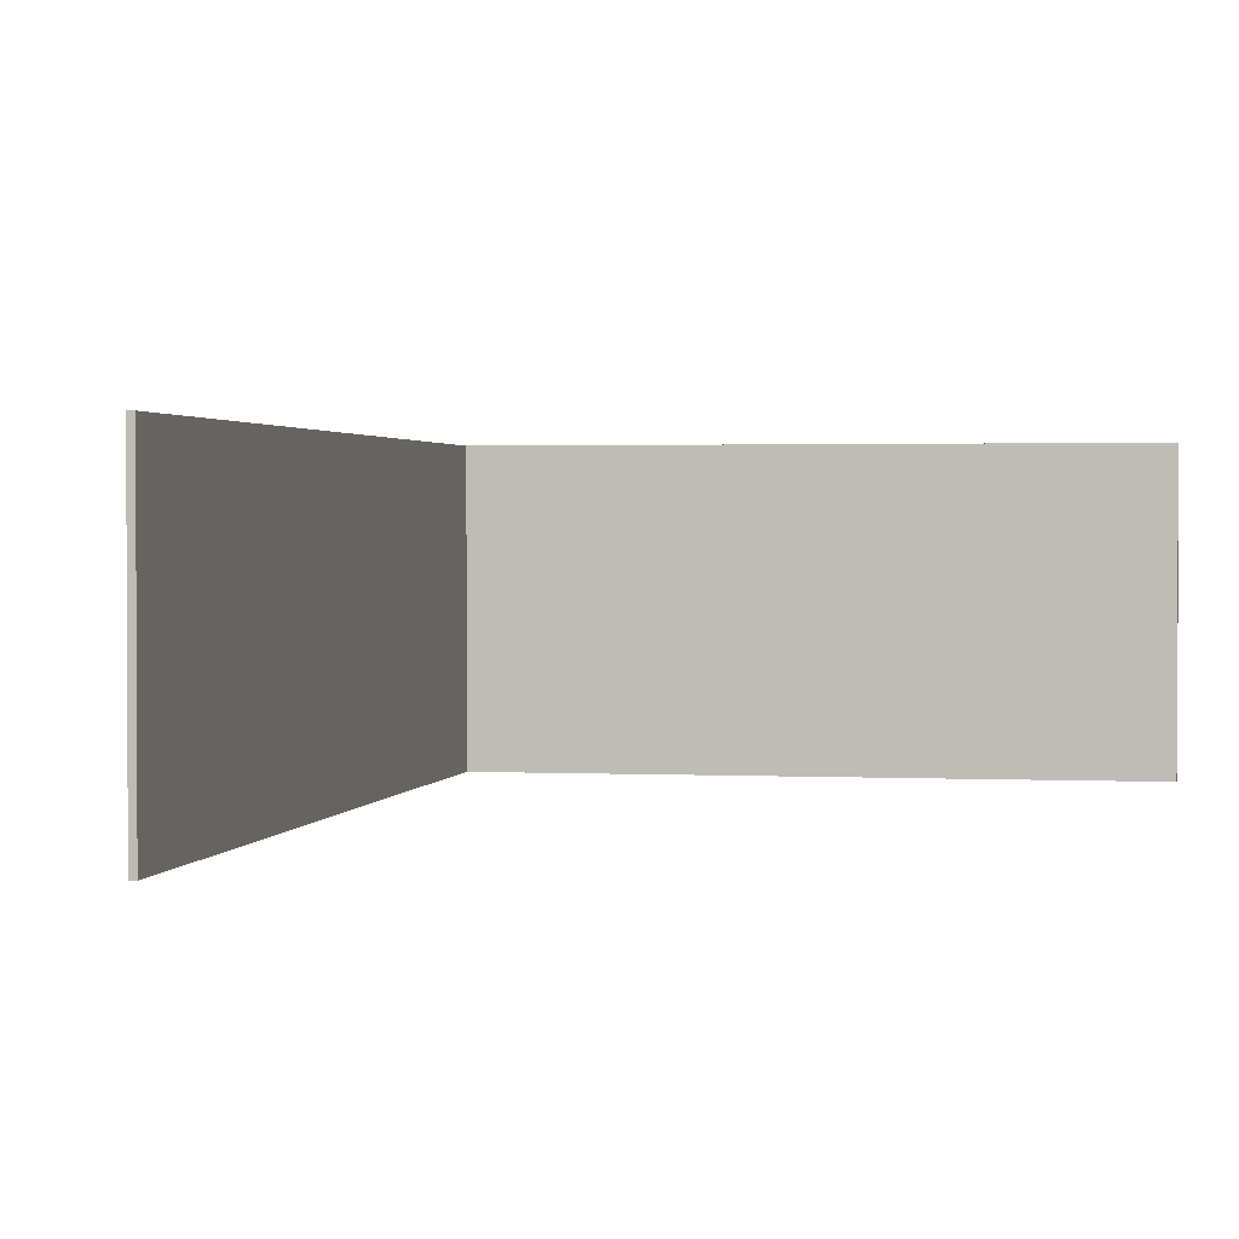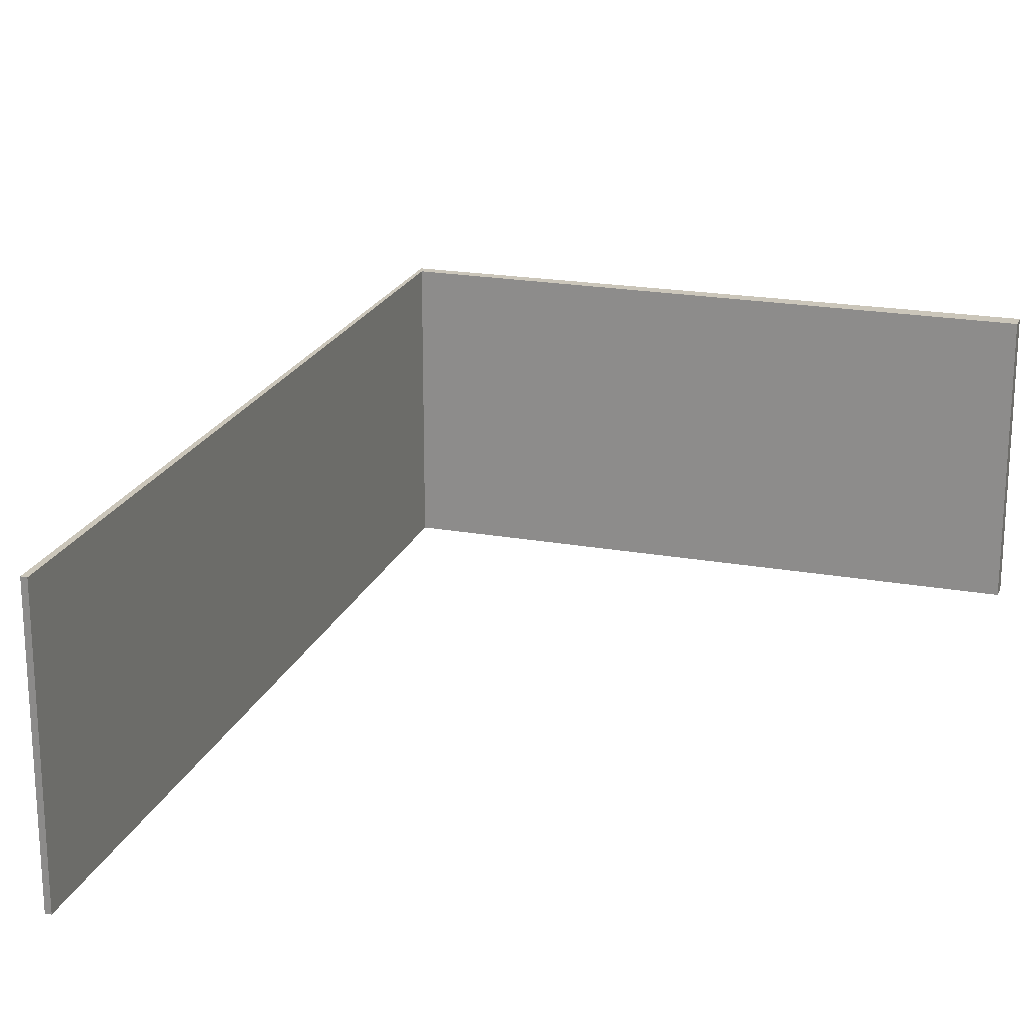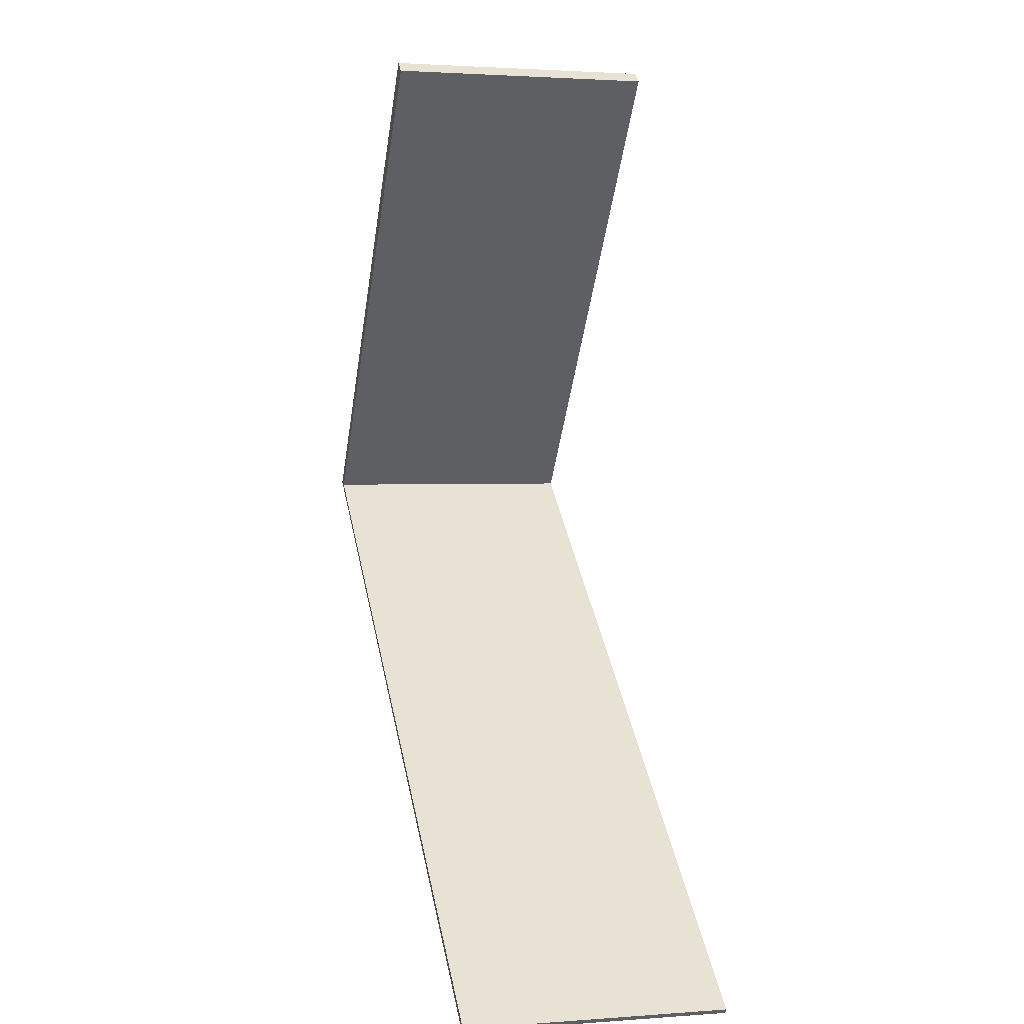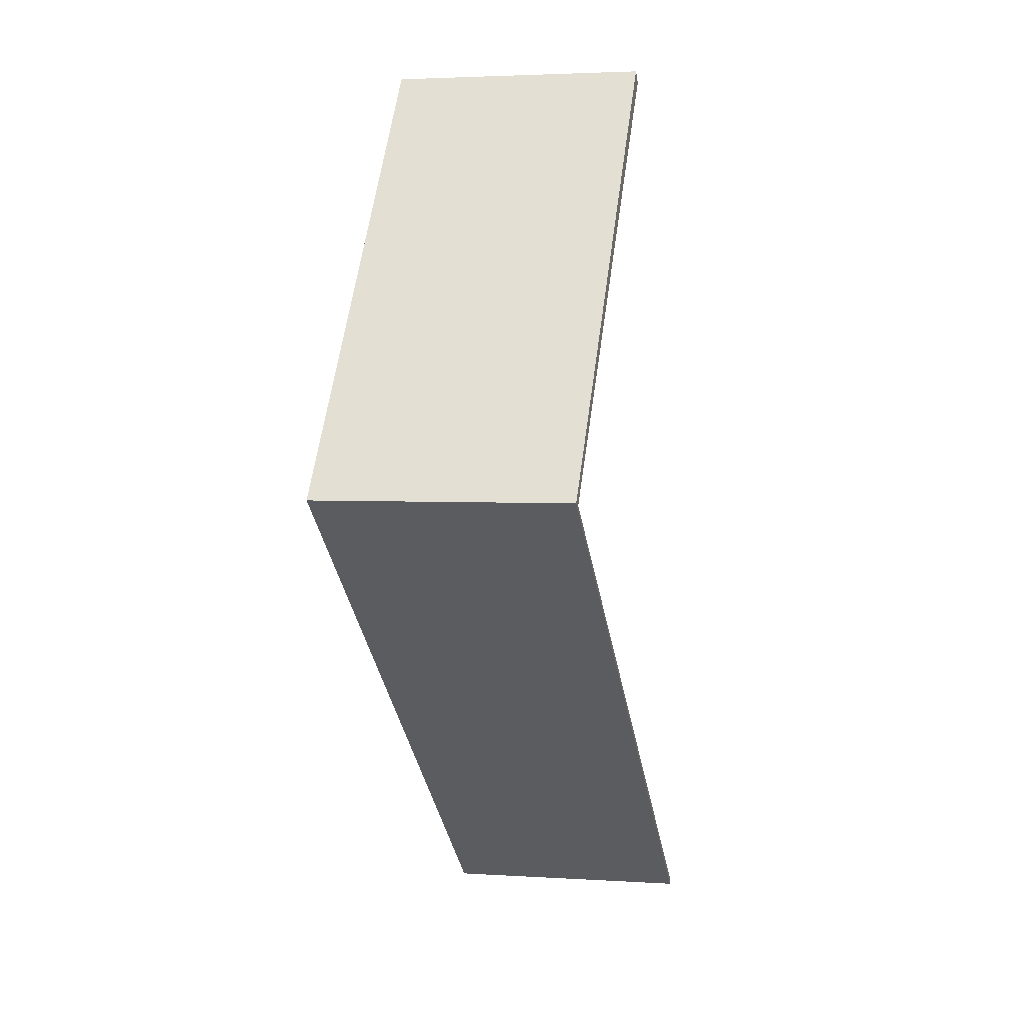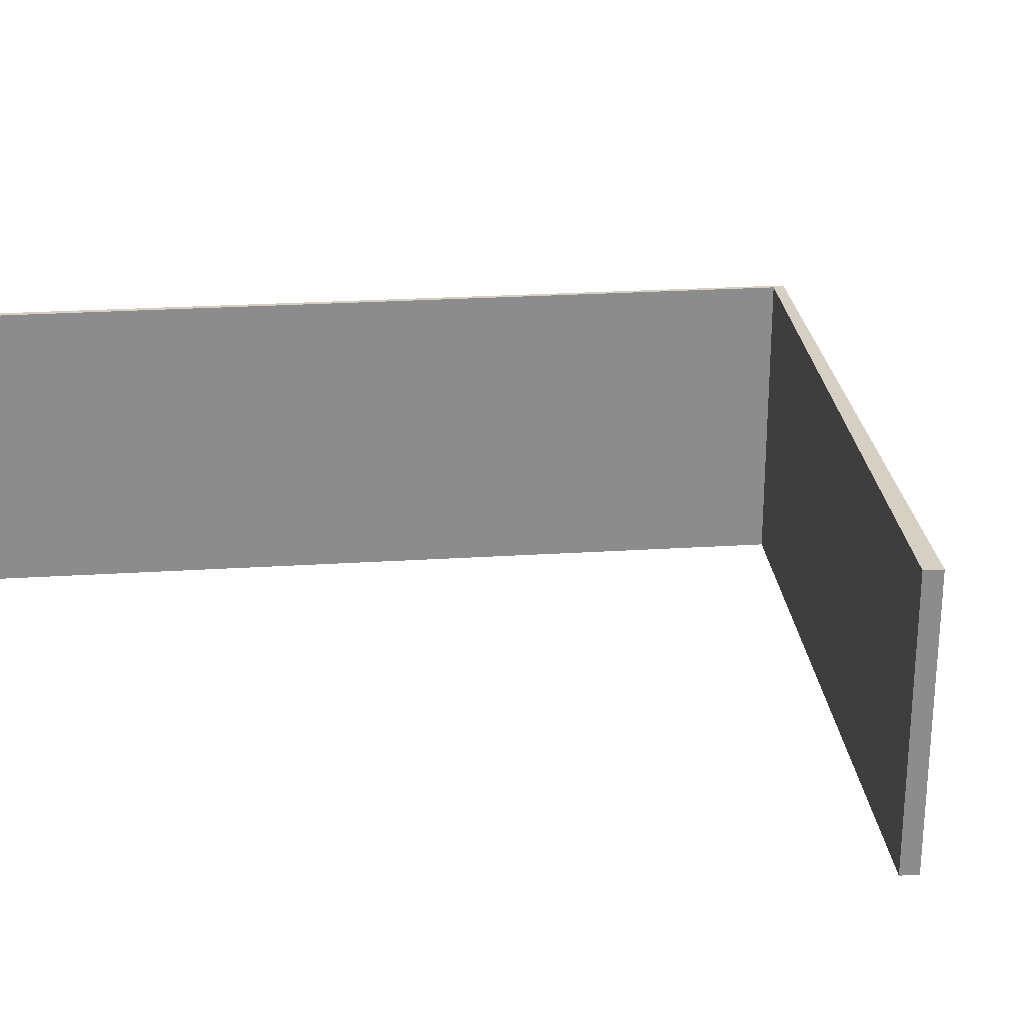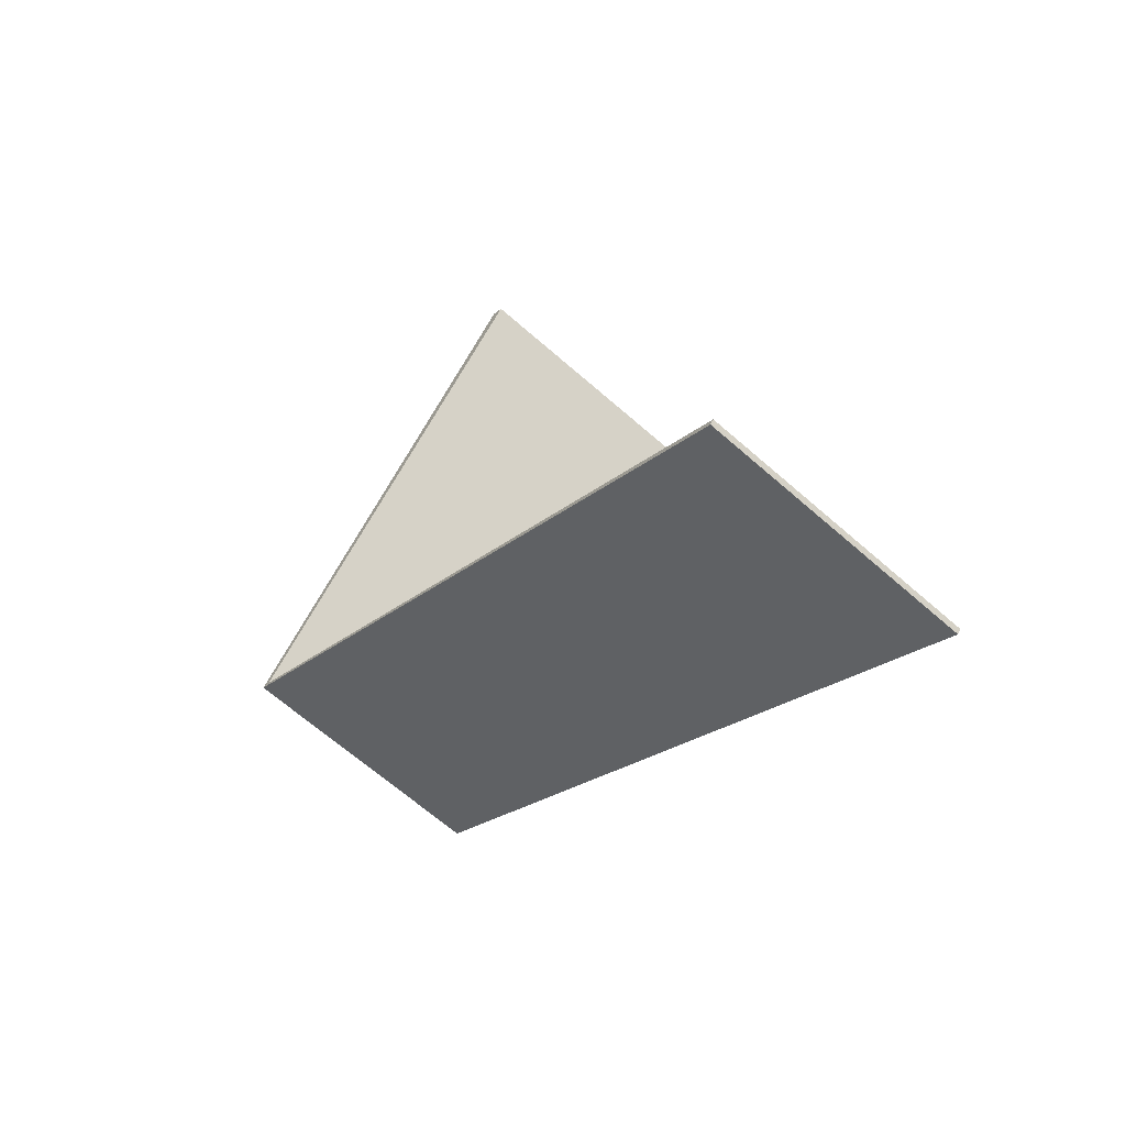
<metadata>
{"format":"obj","ext":"obj","renderer":"f3d","projection":"perspective","resolution":1024,"background":"white","views":[{"elev":1.7,"azim":-117.8,"up":"+Y"},{"elev":21.1,"azim":-110.5,"up":"+Y"},{"elev":2.1,"azim":-104.7,"up":"+Z"},{"elev":3.1,"azim":102.4,"up":"+Z"},{"elev":26.1,"azim":-44.0,"up":"+Y"},{"elev":-66.2,"azim":-131.4,"up":"+Z"}]}
</metadata>
<code>
v  3.106 2.796 10.12
v  6.686 2.796 5.286
v  2.971 2.796 10.01
v  6.792 2.796 5.316
v  0.037 2.796 -0.046
v  0 2.796 1.712e-16
v  0.037 2.817e-18 -0.046
v  0 0 0
v  6.686 -3.237e-16 5.286
v  2.971 -6.127e-16 10.01
v  3.106 -6.194e-16 10.12
v  6.792 -3.255e-16 5.316
g defaultobject
f 1 2 3
f 2 1 4
f 2 5 6
f 5 2 4
f 7 6 5
f 6 7 8
f 9 3 2
f 3 9 10
f 8 2 6
f 2 8 9
f 10 1 3
f 1 10 11
f 11 4 1
f 4 11 12
f 12 5 4
f 5 12 7
f 11 10 12
f 9 12 10
f 7 12 9
f 8 7 9

</code>
